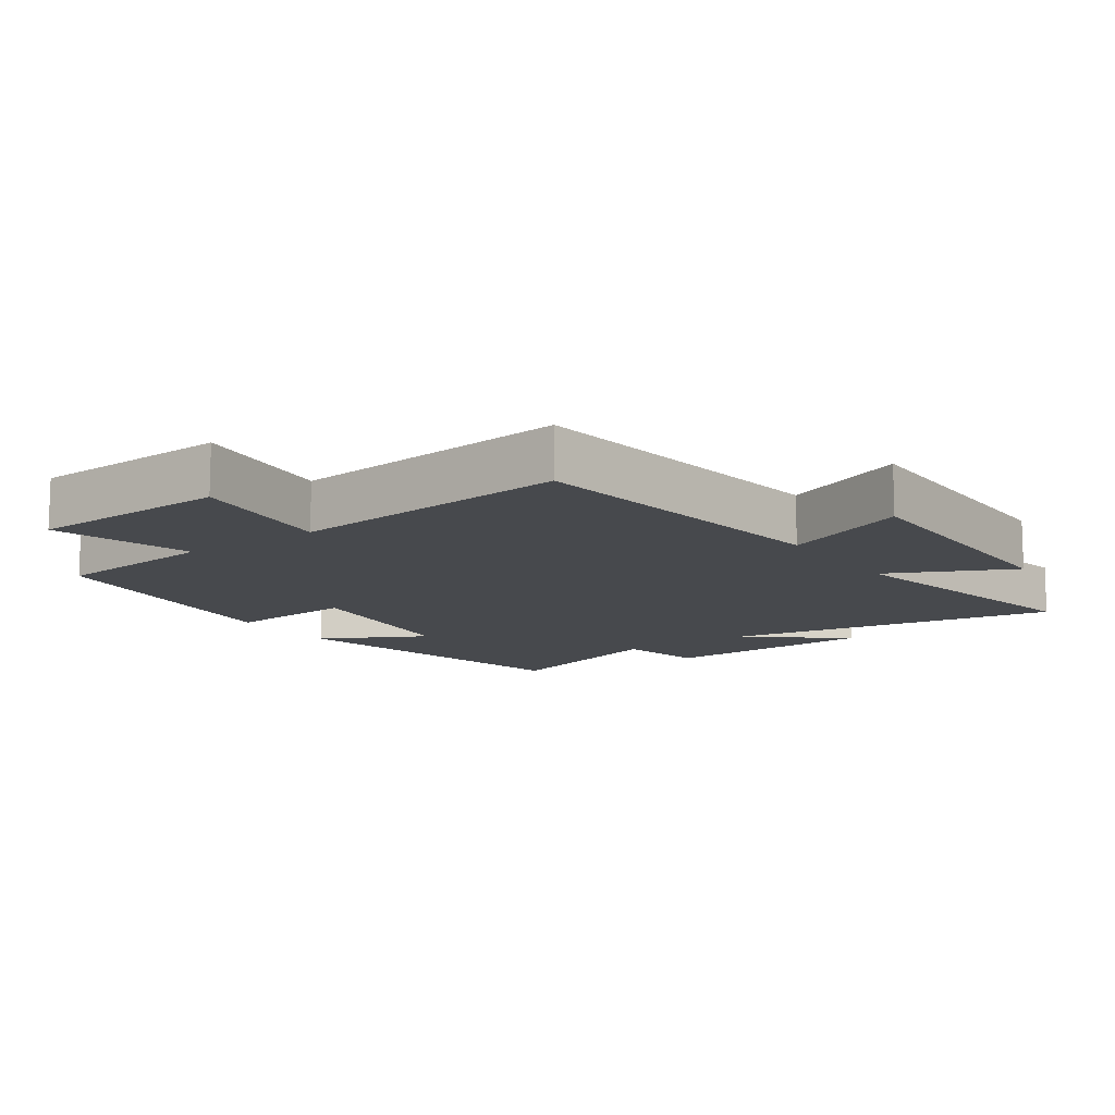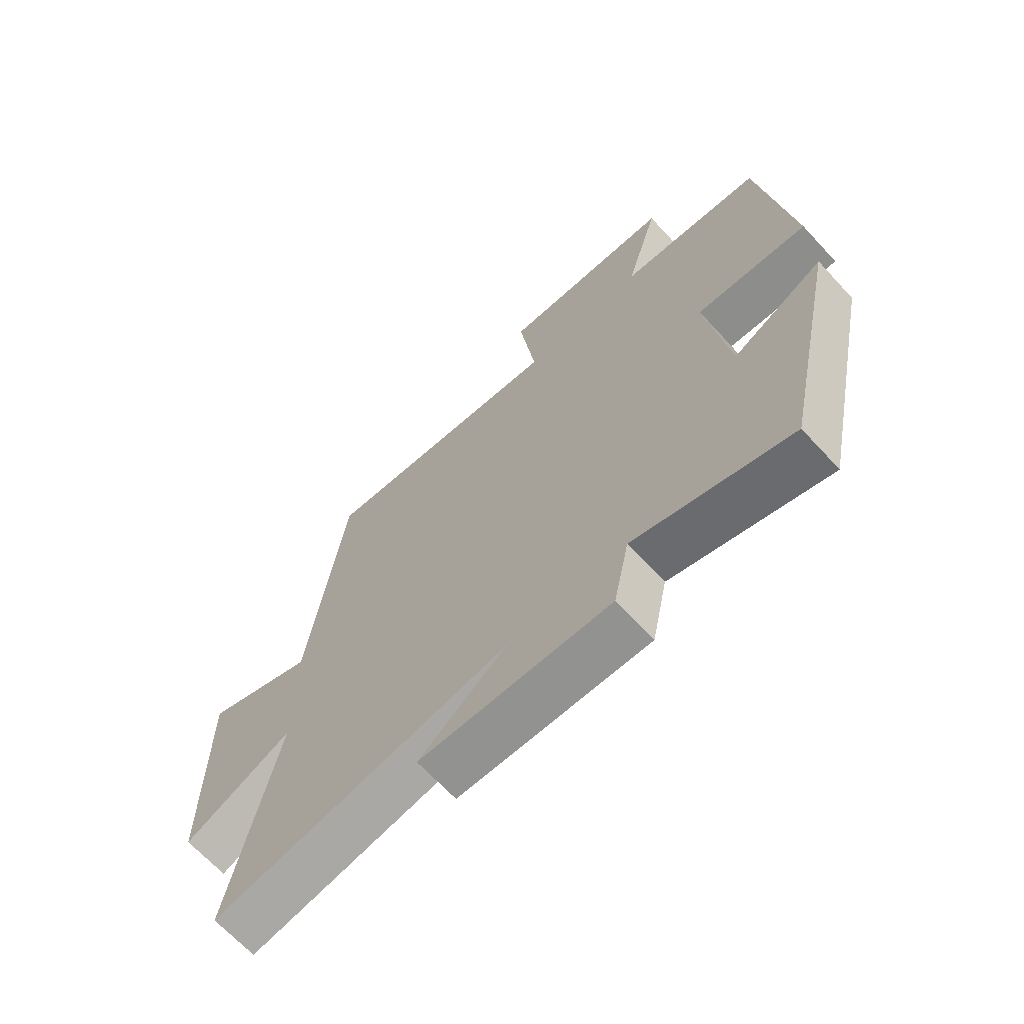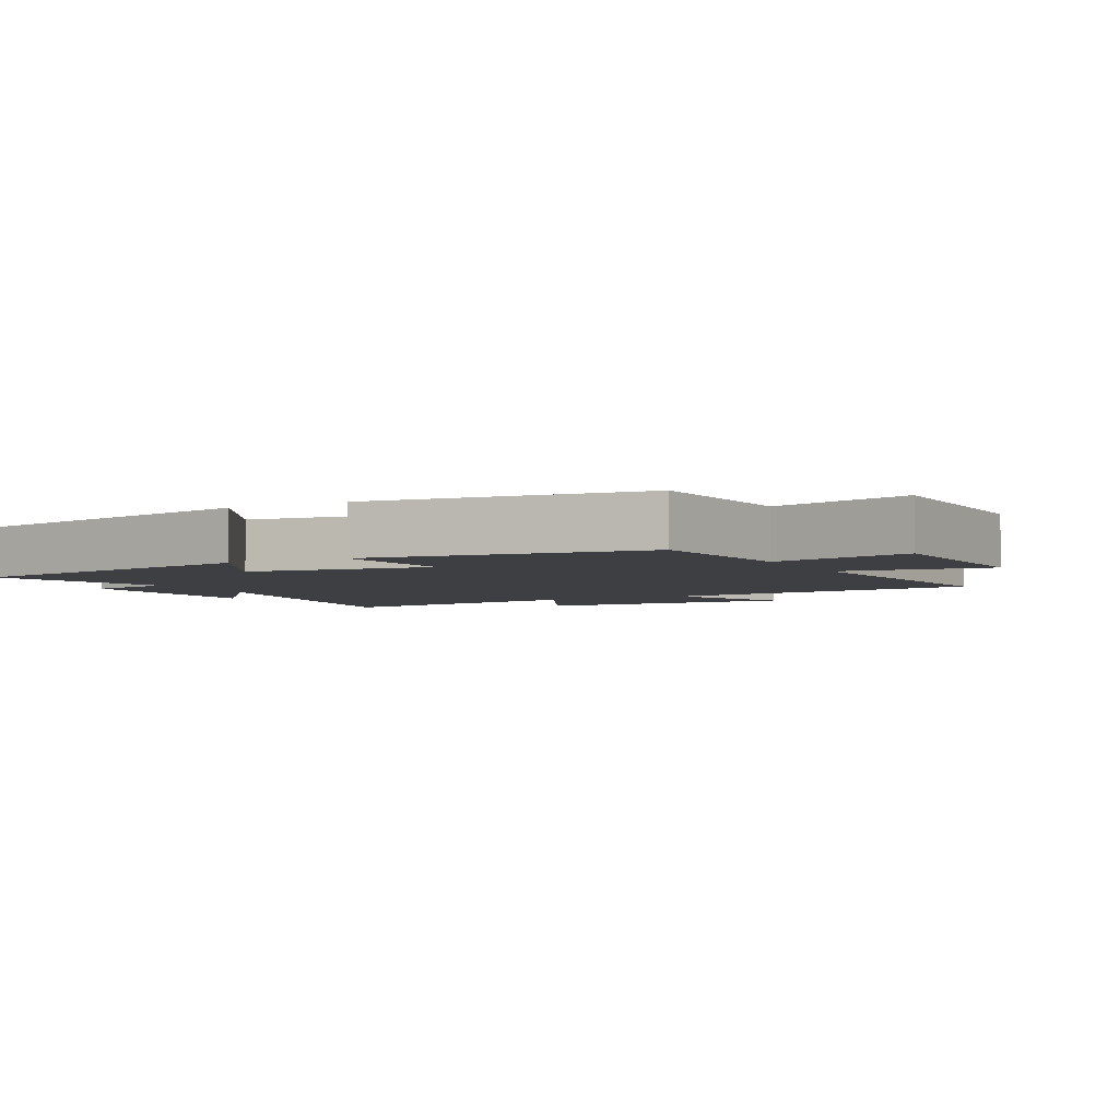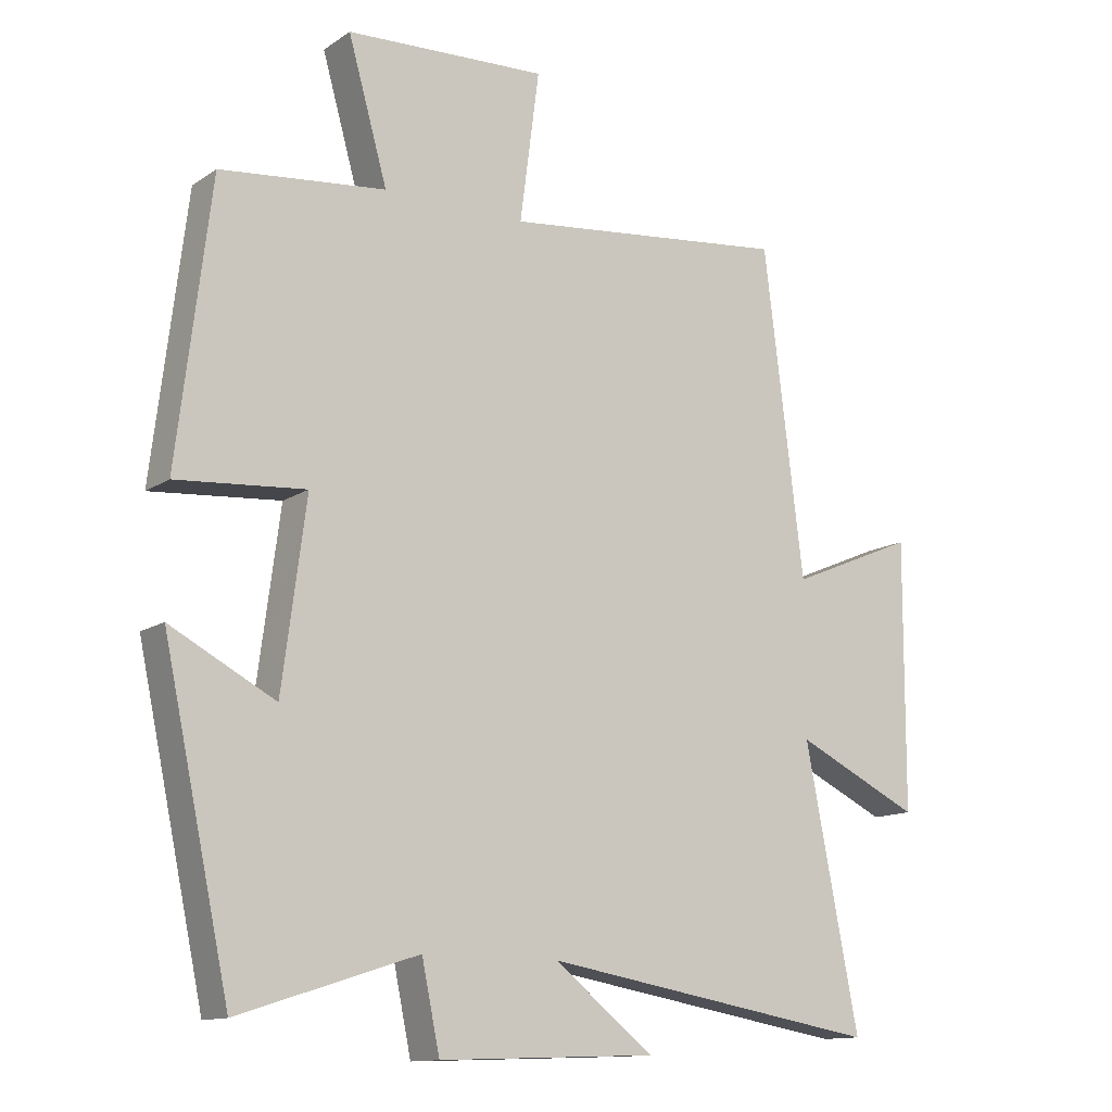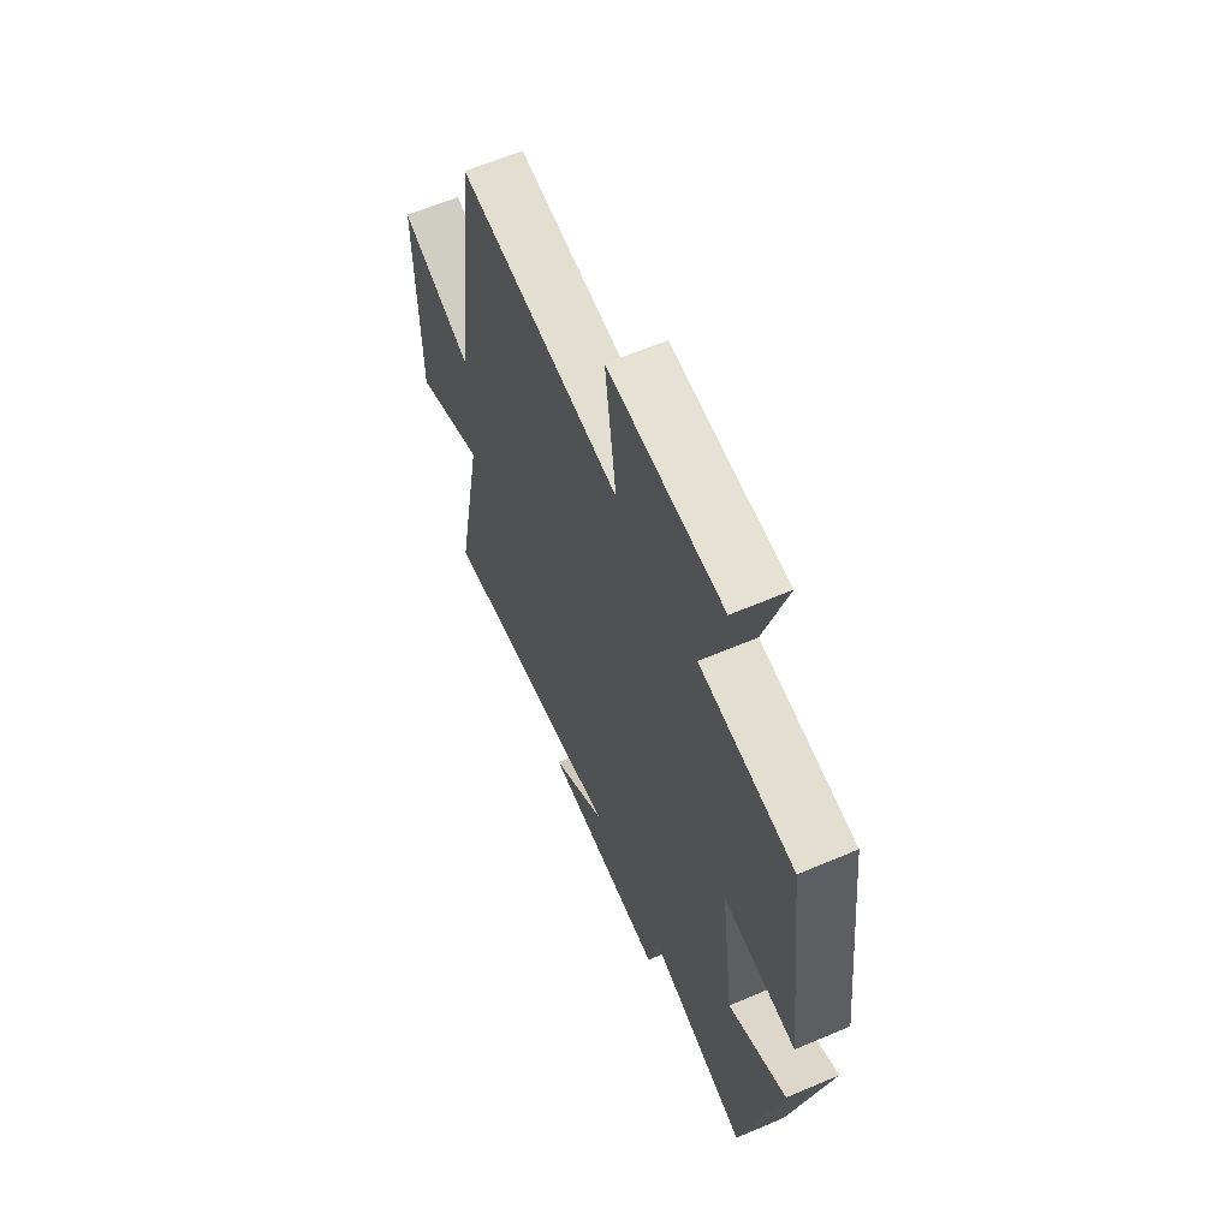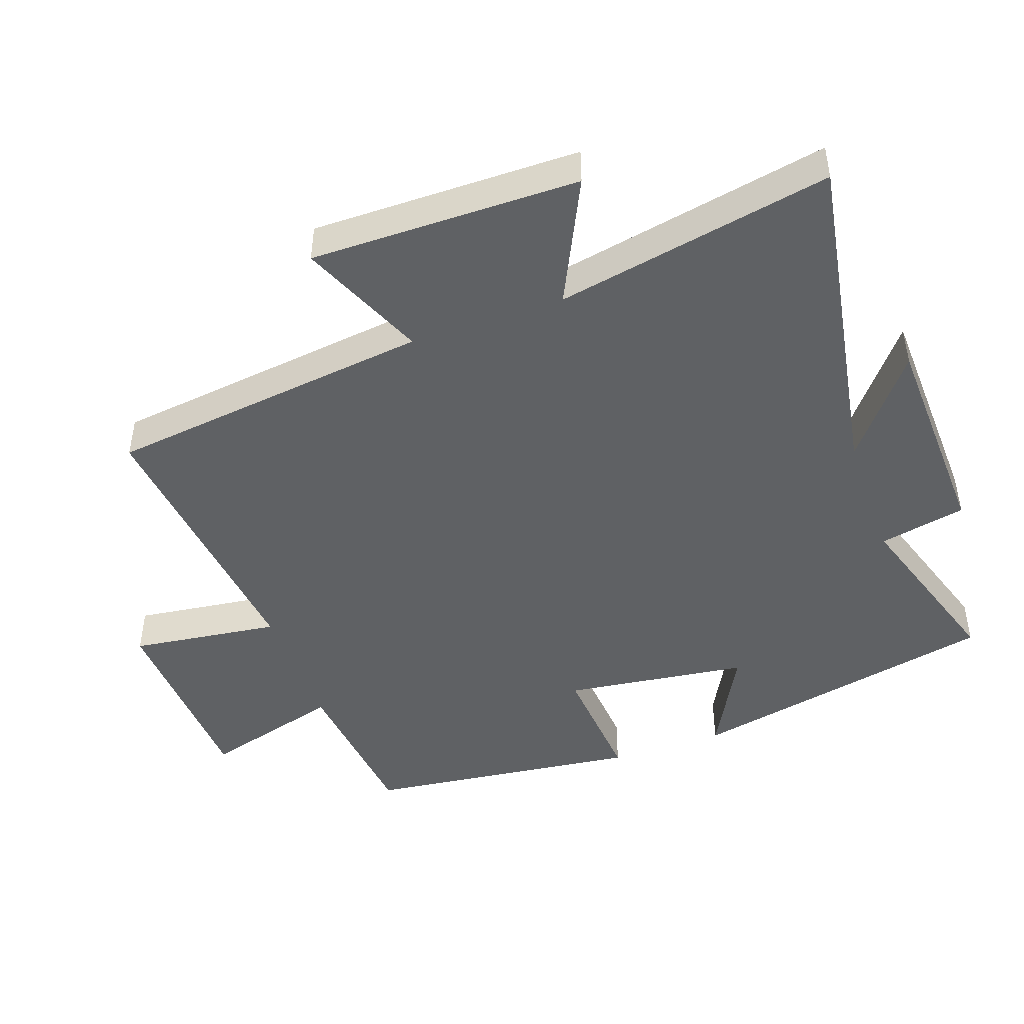
<metadata>
{"format":"obj","ext":"obj","renderer":"f3d","projection":"perspective","resolution":1024,"background":"white","views":[{"elev":-12.1,"azim":35.1,"up":"+Y"},{"elev":-67.9,"azim":-137.1,"up":"+Z"},{"elev":-3.9,"azim":-62.6,"up":"+Y"},{"elev":-12.9,"azim":-34.2,"up":"+Z"},{"elev":62.8,"azim":-113.3,"up":"+Z"},{"elev":-46.2,"azim":109.5,"up":"+Y"}]}
</metadata>
<code>
v -0.4 0.07 -0.586
v -0.5 0.07 -0.118
v -0.343 0.07 -0.201
v -0.307 0.07 0.075
v -0.5 0.07 0.06
v -0.45 0.07 0.474
v -0.202 0.07 0.5
v -0.261 0.07 0.71
v 0.041 0.07 0.724
v 0.012 0.07 0.5
v 0.44 0.07 0.546
v 0.5 0.07 0.058
v 0.689 0.07 0.138
v 0.687 0.07 -0.264
v 0.5 0.07 -0.174
v 0.58 0.07 -0.587
v 0.072 0.07 -0.5
v 0.221 0.07 -0.618
v -0.105 0.07 -0.63
v -0.132 0.07 -0.5
v -0.4 0 -0.586
v -0.5 0 -0.118
v -0.343 0 -0.201
v -0.307 0 0.075
v -0.5 0 0.06
v -0.45 0 0.474
v -0.202 0 0.5
v -0.261 0 0.71
v 0.041 0 0.724
v 0.012 0 0.5
v 0.44 0 0.546
v 0.5 0 0.058
v 0.689 0 0.138
v 0.687 0 -0.264
v 0.5 0 -0.174
v 0.58 0 -0.587
v 0.072 0 -0.5
v 0.221 0 -0.618
v -0.105 0 -0.63
v -0.132 0 -0.5
f 17 18 19 20
f 15 16 17
f 15 17 20
f 12 13 14 15
f 15 20 1
f 12 15 1
f 11 12 1
f 10 11 1
f 7 8 9 10
f 6 7 10
f 5 6 10
f 4 5 10
f 3 4 10
f 1 2 3
f 1 3 10
f 40 39 38 37
f 37 36 35
f 40 37 35
f 35 34 33 32
f 21 40 35
f 21 35 32
f 21 32 31
f 21 31 30
f 30 29 28 27
f 30 27 26
f 30 26 25
f 30 25 24
f 30 24 23
f 23 22 21
f 30 23 21
f 1 21 22 2
f 2 22 23 3
f 3 23 24 4
f 4 24 25 5
f 5 25 26 6
f 6 26 27 7
f 7 27 28 8
f 8 28 29 9
f 9 29 30 10
f 10 30 31 11
f 11 31 32 12
f 12 32 33 13
f 13 33 34 14
f 14 34 35 15
f 15 35 36 16
f 16 36 37 17
f 17 37 38 18
f 18 38 39 19
f 19 39 40 20
f 20 40 21 1

</code>
